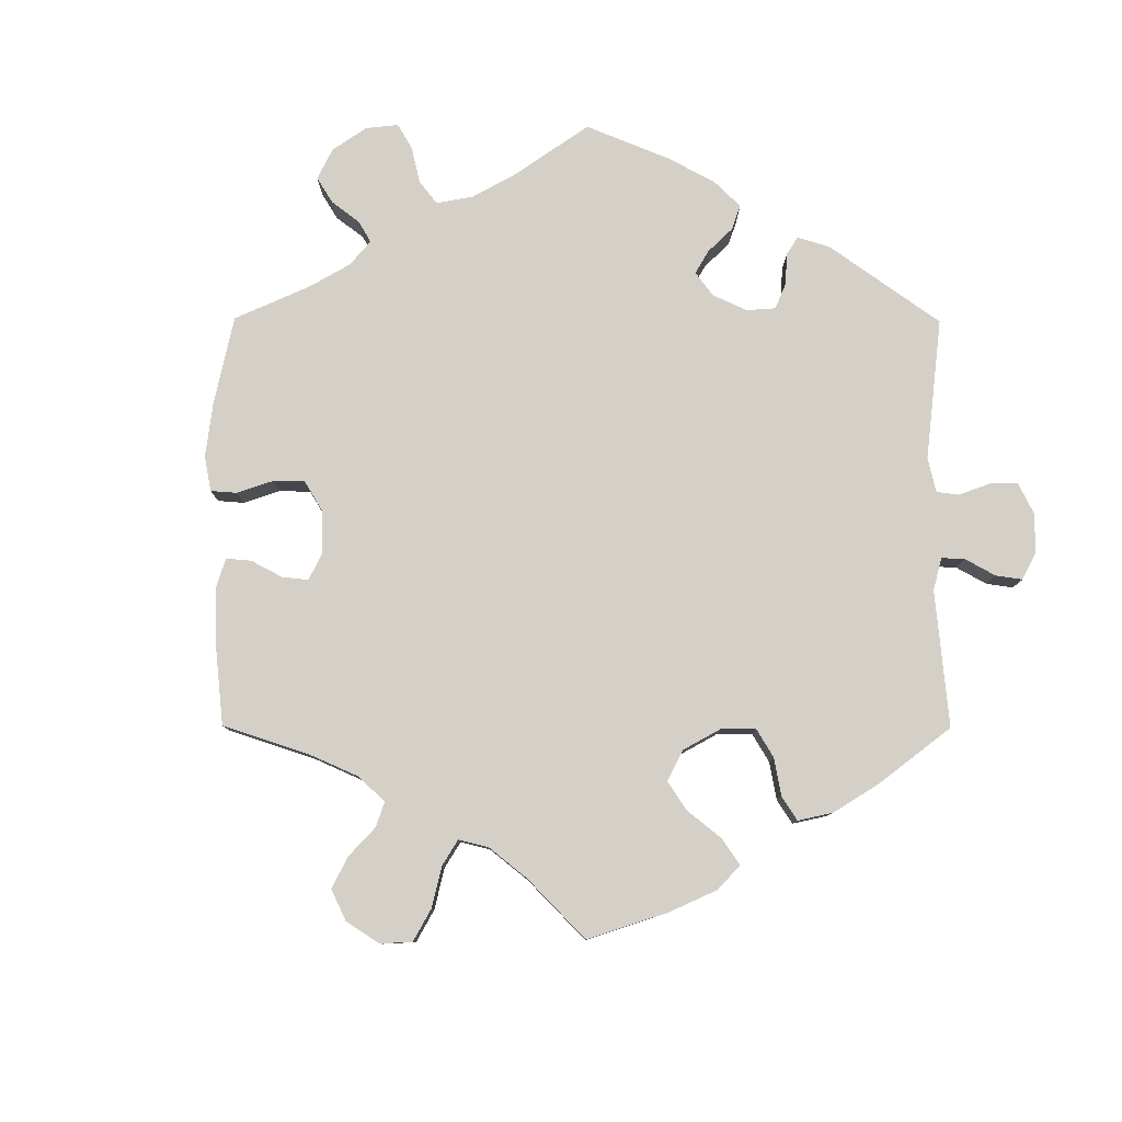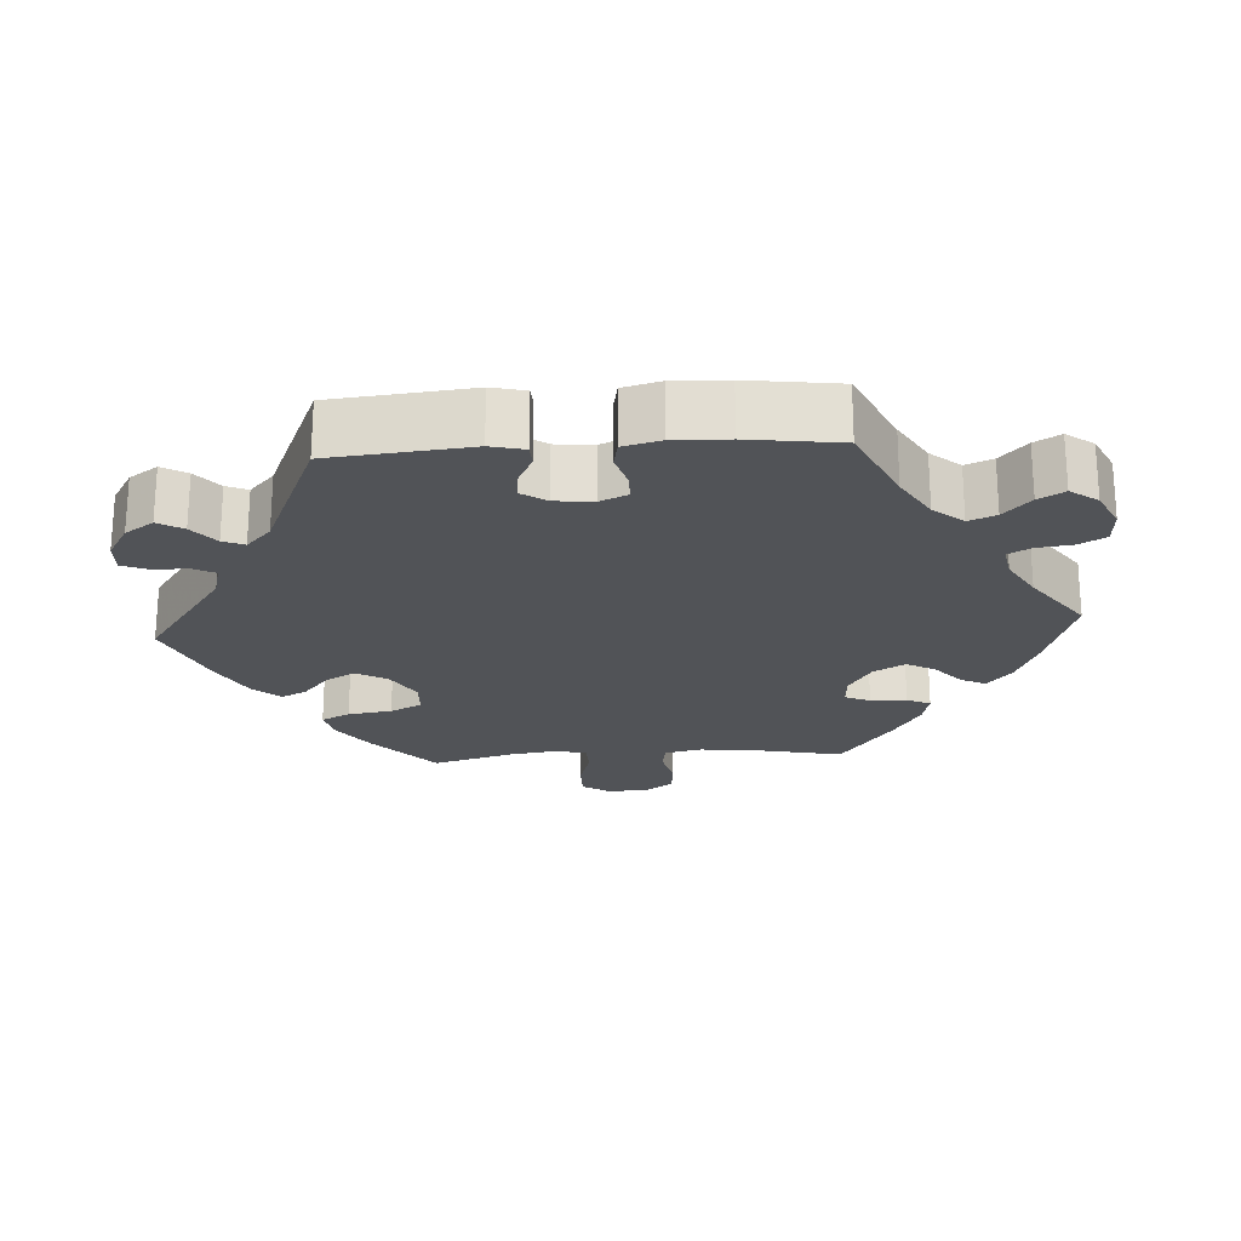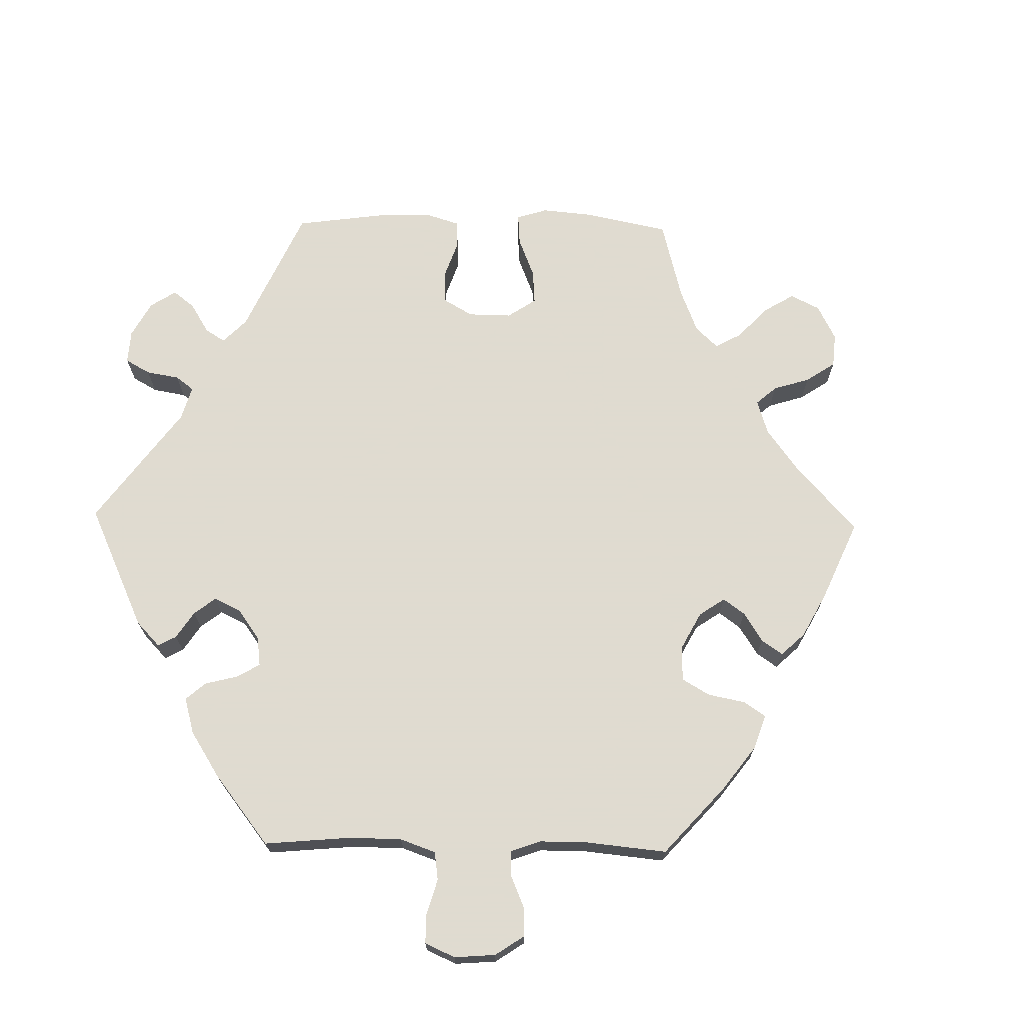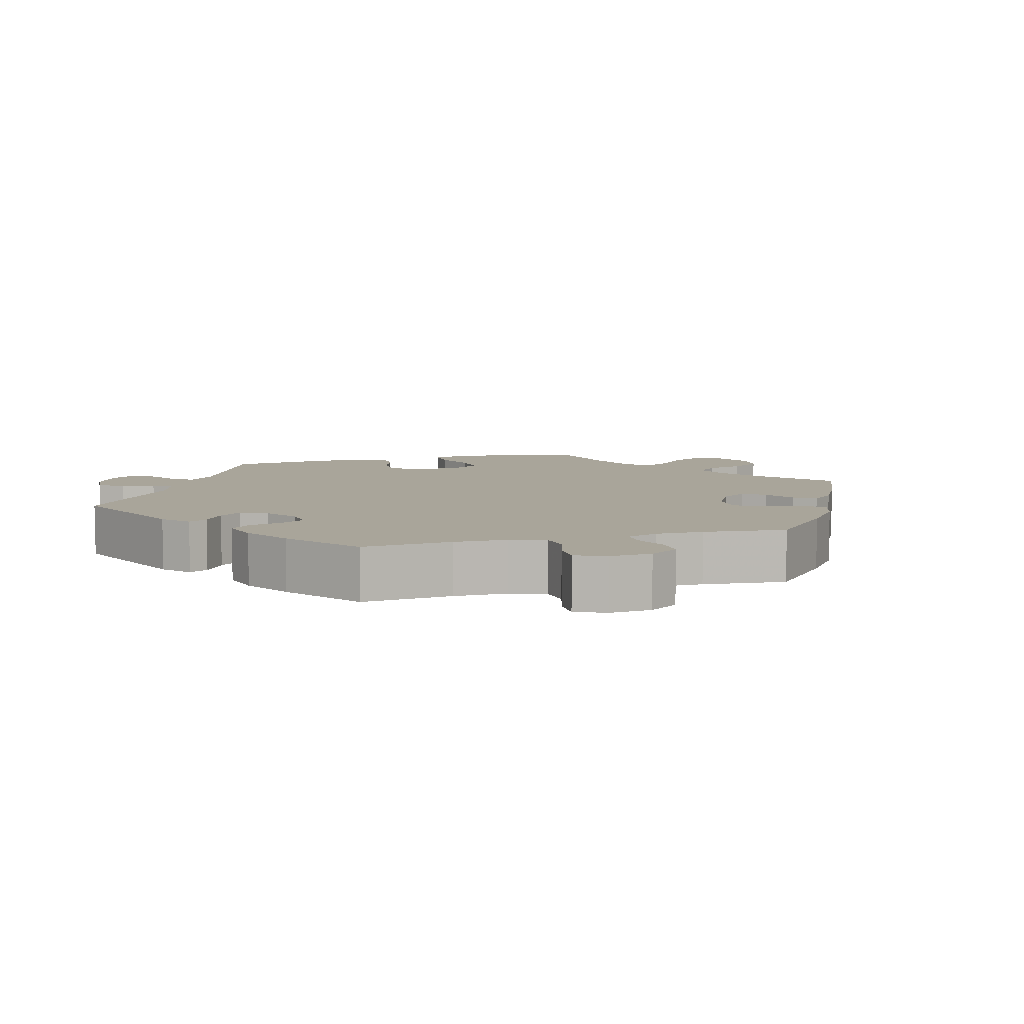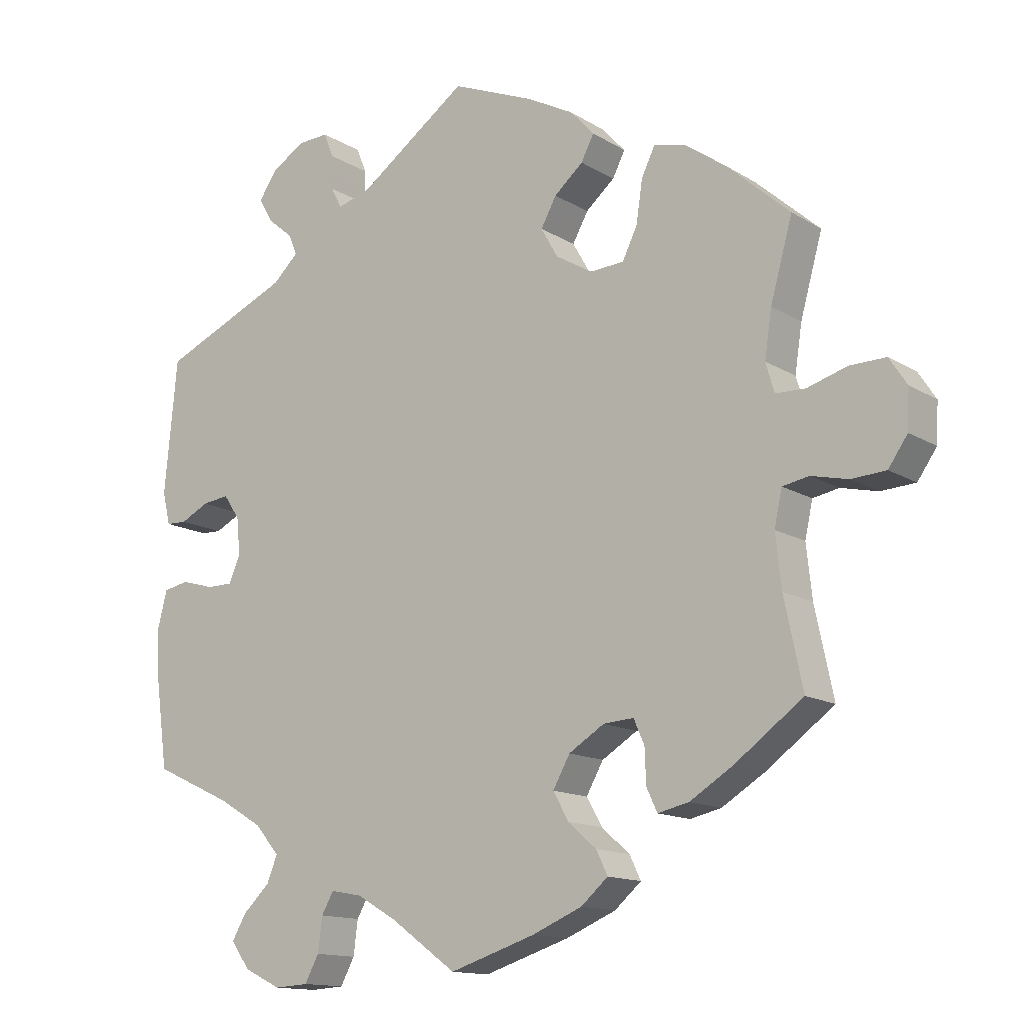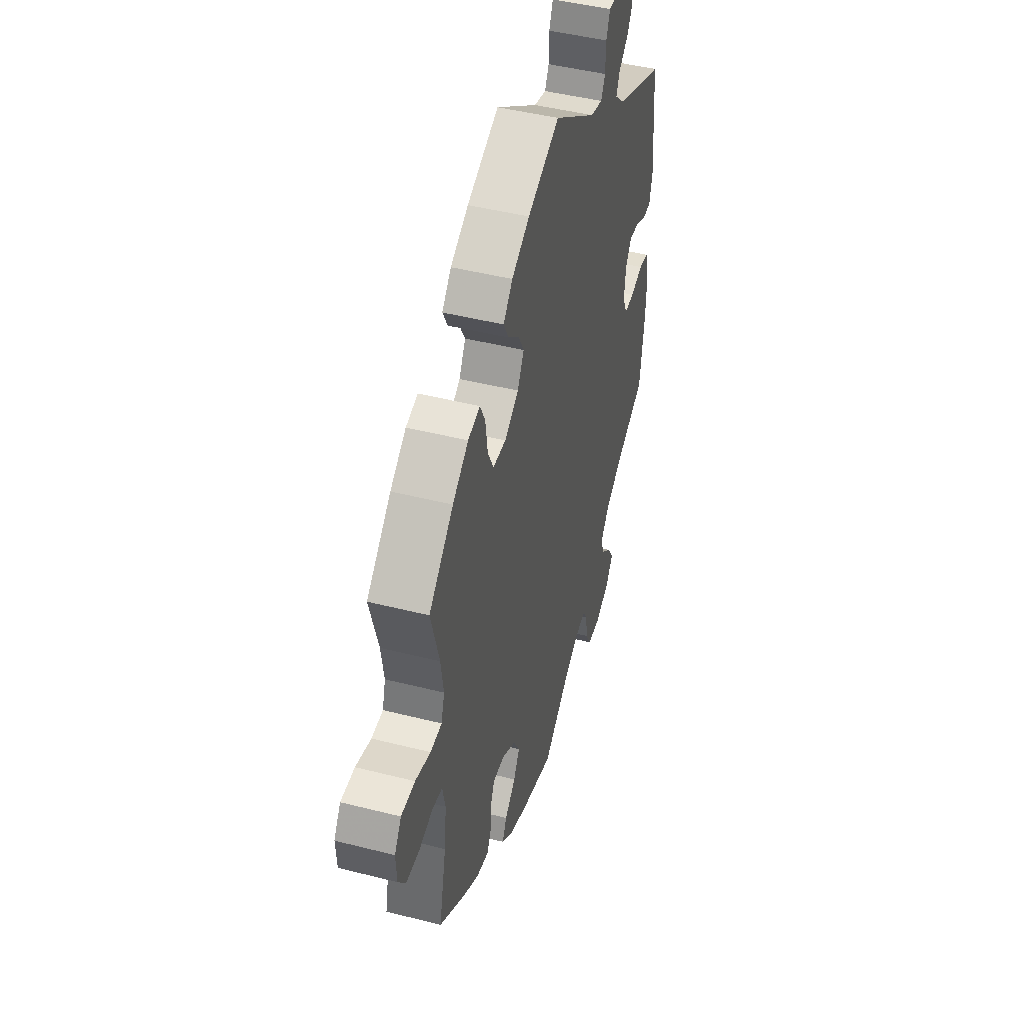
<metadata>
{"format":"obj","ext":"obj","renderer":"f3d","projection":"perspective","resolution":1024,"background":"white","views":[{"elev":80.0,"azim":-59.8,"up":"+Y"},{"elev":-22.2,"azim":93.8,"up":"+Y"},{"elev":70.2,"azim":151.1,"up":"+Y"},{"elev":7.5,"azim":134.4,"up":"+Y"},{"elev":-13.7,"azim":-143.3,"up":"+Z"},{"elev":46.5,"azim":-73.9,"up":"+Z"}]}
</metadata>
<code>
v -0.411 0.07 0.369
v -0.353 0.07 0.41
v -0.309 0.07 0.42
v -0.29 0.07 0.381
v -0.281 0.07 0.321
v -0.26 0.07 0.278
v -0.212 0.07 0.275
v -0.16 0.07 0.306
v -0.136 0.07 0.348
v -0.158 0.07 0.388
v -0.199 0.07 0.423
v -0.217 0.07 0.458
v -0.183 0.07 0.495
v -0.117 0.07 0.53
v 0 0.07 0.578
v 0.157 0.07 0.466
v 0.202 0.07 0.454
v 0.217 0.07 0.483
v 0.218 0.07 0.531
v 0.232 0.07 0.566
v 0.275 0.07 0.564
v 0.323 0.07 0.535
v 0.349 0.07 0.496
v 0.329 0.07 0.462
v 0.293 0.07 0.432
v 0.281 0.07 0.403
v 0.317 0.07 0.369
v 0.5 0.07 0.289
v 0.518 0.07 0.1
v 0.507 0.07 0.054
v 0.478 0.07 0.053
v 0.438 0.07 0.073
v 0.4 0.07 0.078
v 0.377 0.07 0.044
v 0.372 0.07 -0.008
v 0.388 0.07 -0.046
v 0.425 0.07 -0.046
v 0.471 0.07 -0.033
v 0.507 0.07 -0.04
v 0.52 0.07 -0.091
v 0.517 0.07 -0.165
v 0.5 0.07 -0.289
v 0.388 0.07 -0.341
v 0.326 0.07 -0.378
v 0.292 0.07 -0.418
v 0.307 0.07 -0.455
v 0.345 0.07 -0.491
v 0.365 0.07 -0.526
v 0.338 0.07 -0.563
v 0.286 0.07 -0.588
v 0.238 0.07 -0.585
v 0.218 0.07 -0.548
v 0.212 0.07 -0.5
v 0.195 0.07 -0.47
v 0.151 0.07 -0.478
v 0.094 0.07 -0.511
v 0.001 0.07 -0.578
v -0.12 0.07 -0.539
v -0.191 0.07 -0.509
v -0.229 0.07 -0.476
v -0.213 0.07 -0.443
v -0.173 0.07 -0.408
v -0.151 0.07 -0.369
v -0.175 0.07 -0.326
v -0.225 0.07 -0.295
v -0.268 0.07 -0.292
v -0.283 0.07 -0.326
v -0.285 0.07 -0.375
v -0.3 0.07 -0.407
v -0.344 0.07 -0.397
v -0.404 0.07 -0.36
v -0.501 0.07 -0.289
v -0.475 0.07 -0.166
v -0.467 0.07 -0.092
v -0.478 0.07 -0.042
v -0.515 0.07 -0.035
v -0.567 0.07 -0.047
v -0.616 0.07 -0.044
v -0.643 0.07 -0.005
v -0.646 0.07 0.05
v -0.621 0.07 0.088
v -0.57 0.07 0.087
v -0.514 0.07 0.07
v -0.472 0.07 0.071
v -0.46 0.07 0.112
v -0.47 0.07 0.178
v -0.501 0.07 0.289
v -0.411 0 0.369
v -0.353 0 0.41
v -0.309 0 0.42
v -0.29 0 0.381
v -0.281 0 0.321
v -0.26 0 0.278
v -0.212 0 0.275
v -0.16 0 0.306
v -0.136 0 0.348
v -0.158 0 0.388
v -0.199 0 0.423
v -0.217 0 0.458
v -0.183 0 0.495
v -0.117 0 0.53
v 0 0 0.578
v 0.157 0 0.466
v 0.202 0 0.454
v 0.217 0 0.483
v 0.218 0 0.531
v 0.232 0 0.566
v 0.275 0 0.564
v 0.323 0 0.535
v 0.349 0 0.496
v 0.329 0 0.462
v 0.293 0 0.432
v 0.281 0 0.403
v 0.317 0 0.369
v 0.5 0 0.289
v 0.518 0 0.1
v 0.507 0 0.054
v 0.478 0 0.053
v 0.438 0 0.073
v 0.4 0 0.078
v 0.377 0 0.044
v 0.372 0 -0.008
v 0.388 0 -0.046
v 0.425 0 -0.046
v 0.471 0 -0.033
v 0.507 0 -0.04
v 0.52 0 -0.091
v 0.517 0 -0.165
v 0.5 0 -0.289
v 0.388 0 -0.341
v 0.326 0 -0.378
v 0.292 0 -0.418
v 0.307 0 -0.455
v 0.345 0 -0.491
v 0.365 0 -0.526
v 0.338 0 -0.563
v 0.286 0 -0.588
v 0.238 0 -0.585
v 0.218 0 -0.548
v 0.212 0 -0.5
v 0.195 0 -0.47
v 0.151 0 -0.478
v 0.094 0 -0.511
v 0.001 0 -0.578
v -0.12 0 -0.539
v -0.191 0 -0.509
v -0.229 0 -0.476
v -0.213 0 -0.443
v -0.173 0 -0.408
v -0.151 0 -0.369
v -0.175 0 -0.326
v -0.225 0 -0.295
v -0.268 0 -0.292
v -0.283 0 -0.326
v -0.285 0 -0.375
v -0.3 0 -0.407
v -0.344 0 -0.397
v -0.404 0 -0.36
v -0.501 0 -0.289
v -0.475 0 -0.166
v -0.467 0 -0.092
v -0.478 0 -0.042
v -0.515 0 -0.035
v -0.567 0 -0.047
v -0.616 0 -0.044
v -0.643 0 -0.005
v -0.646 0 0.05
v -0.621 0 0.088
v -0.57 0 0.087
v -0.514 0 0.07
v -0.472 0 0.071
v -0.46 0 0.112
v -0.47 0 0.178
v -0.501 0 0.289
f 86 87 1 2
f 85 86 2 3
f 84 85 3 4
f 80 81 82 83
f 80 83 84
f 79 80 84
f 76 77 78 79
f 75 76 79 84
f 74 75 84 4
f 70 71 72 73
f 67 68 69 70
f 66 67 70 73
f 65 66 73 74
f 59 60 61 62
f 59 62 63
f 56 57 58 59
f 55 56 59 63
f 54 55 63 64
f 50 51 52 53
f 50 53 54
f 49 50 54
f 46 47 48 49
f 45 46 49 54
f 44 45 54 64
f 40 41 42 43
f 37 38 39 40
f 36 37 40 43
f 35 36 43 44
f 29 30 31 32
f 27 28 29 32
f 26 27 32 33
f 22 23 24 25
f 22 25 26
f 21 22 26
f 18 19 20 21
f 17 18 21 26
f 16 17 26 33
f 10 11 12 13
f 9 10 13 14
f 65 74 4 5
f 64 65 5 6
f 34 35 44 64
f 34 64 6 7
f 33 34 7 8
f 16 33 8 9
f 9 14 15 16
f 89 88 174 173
f 90 89 173 172
f 91 90 172 171
f 170 169 168 167
f 171 170 167
f 171 167 166
f 166 165 164 163
f 171 166 163 162
f 91 171 162 161
f 160 159 158 157
f 157 156 155 154
f 160 157 154 153
f 161 160 153 152
f 149 148 147 146
f 150 149 146
f 146 145 144 143
f 150 146 143 142
f 151 150 142 141
f 140 139 138 137
f 141 140 137
f 141 137 136
f 136 135 134 133
f 141 136 133 132
f 151 141 132 131
f 130 129 128 127
f 127 126 125 124
f 130 127 124 123
f 131 130 123 122
f 119 118 117 116
f 119 116 115 114
f 120 119 114 113
f 112 111 110 109
f 113 112 109
f 113 109 108
f 108 107 106 105
f 113 108 105 104
f 120 113 104 103
f 100 99 98 97
f 101 100 97 96
f 92 91 161 152
f 93 92 152 151
f 151 131 122 121
f 94 93 151 121
f 95 94 121 120
f 96 95 120 103
f 103 102 101 96
f 1 88 89 2
f 2 89 90 3
f 3 90 91 4
f 4 91 92 5
f 5 92 93 6
f 6 93 94 7
f 7 94 95 8
f 8 95 96 9
f 9 96 97 10
f 10 97 98 11
f 11 98 99 12
f 12 99 100 13
f 13 100 101 14
f 14 101 102 15
f 15 102 103 16
f 16 103 104 17
f 17 104 105 18
f 18 105 106 19
f 19 106 107 20
f 20 107 108 21
f 21 108 109 22
f 22 109 110 23
f 23 110 111 24
f 24 111 112 25
f 25 112 113 26
f 26 113 114 27
f 27 114 115 28
f 28 115 116 29
f 29 116 117 30
f 30 117 118 31
f 31 118 119 32
f 32 119 120 33
f 33 120 121 34
f 34 121 122 35
f 35 122 123 36
f 36 123 124 37
f 37 124 125 38
f 38 125 126 39
f 39 126 127 40
f 40 127 128 41
f 41 128 129 42
f 42 129 130 43
f 43 130 131 44
f 44 131 132 45
f 45 132 133 46
f 46 133 134 47
f 47 134 135 48
f 48 135 136 49
f 49 136 137 50
f 50 137 138 51
f 51 138 139 52
f 52 139 140 53
f 53 140 141 54
f 54 141 142 55
f 55 142 143 56
f 56 143 144 57
f 57 144 145 58
f 58 145 146 59
f 59 146 147 60
f 60 147 148 61
f 61 148 149 62
f 62 149 150 63
f 63 150 151 64
f 64 151 152 65
f 65 152 153 66
f 66 153 154 67
f 67 154 155 68
f 68 155 156 69
f 69 156 157 70
f 70 157 158 71
f 71 158 159 72
f 72 159 160 73
f 73 160 161 74
f 74 161 162 75
f 75 162 163 76
f 76 163 164 77
f 77 164 165 78
f 78 165 166 79
f 79 166 167 80
f 80 167 168 81
f 81 168 169 82
f 82 169 170 83
f 83 170 171 84
f 84 171 172 85
f 85 172 173 86
f 86 173 174 87
f 87 174 88 1

</code>
